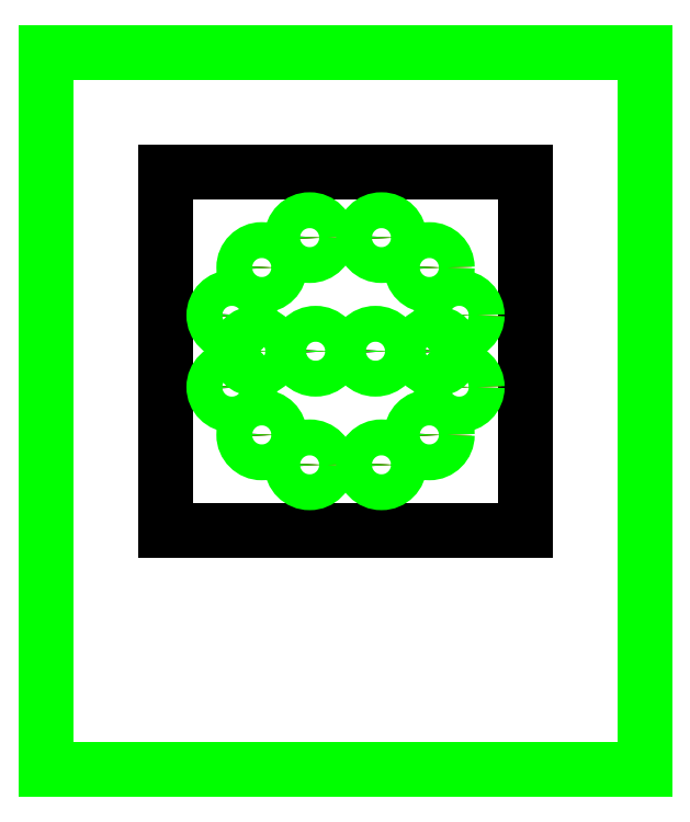
<metadata>
{"format":"dxf","ext":"dxf","renderer":"ezdxf+matplotlib","layout":"modelspace","background":"white","min_lineweight":24,"dpi":150}
</metadata>
<code>
0
SECTION
2
ENTITIES
0
CIRCLE
8
0
10
115
20
100
30
0
40
1.5
0
CIRCLE
8
0
10
105
20
100
30
0
40
1.5
0
CIRCLE
8
0
10
125
20
100
30
0
40
1.5
0
CIRCLE
8
0
10
135
20
100
30
0
40
1.5
0
CIRCLE
8
0
10
101
20
106
30
0
40
1.5
0
CIRCLE
8
0
10
139
20
106
30
0
40
1.5
0
CIRCLE
8
0
10
101
20
94
30
0
40
1.5
0
CIRCLE
8
0
10
139
20
94
30
0
40
1.5
0
CIRCLE
8
0
10
106
20
114
30
0
40
1.5
0
CIRCLE
8
0
10
114
20
119
30
0
40
1.5
0
CIRCLE
8
0
10
126
20
119
30
0
40
1.5
0
CIRCLE
8
0
10
134
20
114
30
0
40
1.5
0
CIRCLE
8
0
10
134
20
86
30
0
40
1.5
0
CIRCLE
8
0
10
126
20
81
30
0
40
1.5
0
CIRCLE
8
0
10
114
20
81
30
0
40
1.5
0
CIRCLE
8
0
10
106
20
86
30
0
40
1.5
0
LINE
8
0
10
90
20
70
30
0
11
90
21
130
31
0
0
LINE
8
0
10
90
20
130
30
0
11
150
21
130
31
0
0
LINE
8
0
10
150
20
130
30
0
11
150
21
70
31
0
0
LINE
8
0
10
150
20
70
30
0
11
90
21
70
31
0
0
CIRCLE
8
noname
10
101
20
106
30
0
40
2.5
0
CIRCLE
8
noname
10
105
20
100
30
0
40
2.5
0
CIRCLE
8
noname
10
106
20
114
30
0
40
2.5
0
CIRCLE
8
noname
10
114
20
119
30
0
40
2.5
0
CIRCLE
8
noname
10
126
20
119
30
0
40
2.5
0
CIRCLE
8
noname
10
134
20
114
30
0
40
2.5
0
CIRCLE
8
noname
10
139
20
106
30
0
40
2.5
0
CIRCLE
8
noname
10
135
20
100
30
0
40
2.5
0
CIRCLE
8
noname
10
139
20
94
30
0
40
2.5
0
CIRCLE
8
noname
10
125
20
100
30
0
40
2.5
0
CIRCLE
8
noname
10
115
20
100
30
0
40
2.5
0
CIRCLE
8
noname
10
101
20
94
30
0
40
2.5
0
CIRCLE
8
noname
10
106
20
86
30
0
40
2.5
0
CIRCLE
8
noname
10
114
20
81
30
0
40
2.5
0
CIRCLE
8
noname
10
126
20
81
30
0
40
2.5
0
CIRCLE
8
noname
10
134
20
86
30
0
40
2.5
0
CIRCLE
8
noname2
10
114
20
119
30
0
40
3
0
CIRCLE
8
noname2
10
126
20
119
30
0
40
3
0
CIRCLE
8
noname2
10
134
20
114
30
0
40
3
0
CIRCLE
8
noname2
10
139
20
106
30
0
40
3
0
CIRCLE
8
noname2
10
135
20
100
30
0
40
3
0
CIRCLE
8
noname2
10
139
20
94
30
0
40
3
0
CIRCLE
8
noname2
10
134
20
86
30
0
40
3
0
CIRCLE
8
noname2
10
126
20
81
30
0
40
3
0
CIRCLE
8
noname2
10
114
20
81
30
0
40
3
0
CIRCLE
8
noname2
10
106
20
86
30
0
40
3
0
CIRCLE
8
noname2
10
101
20
94
30
0
40
3
0
CIRCLE
8
noname2
10
105
20
100
30
0
40
3
0
CIRCLE
8
noname2
10
115
20
100
30
0
40
3
0
CIRCLE
8
noname2
10
125
20
100
30
0
40
3
0
CIRCLE
8
noname2
10
101
20
106
30
0
40
3
0
CIRCLE
8
noname2
10
106
20
114
30
0
40
3
0
LINE
8
noname2
10
70
20
150
30
0
11
170
21
150
31
0
0
LINE
8
noname2
10
170
20
150
30
0
11
170
21
30
31
0
0
LINE
8
noname2
10
170
20
30
30
0
11
70
21
30
31
0
0
LINE
8
noname2
10
70
20
30
30
0
11
70
21
150
31
0
0
DIMENSION
8
noname3
10
70
20
160
30
0
11
120
21
161.9
31
0
70
1
71
5
72
0
41
1
42
0
1

3
Standard
13
70
23
150
33
0
14
170
24
150
34
0
0
DIMENSION
8
noname3
10
180
20
150
30
0
11
178.1
21
90
31
0
70
1
71
5
72
0
41
1
42
0
1

3
Standard
13
170
23
150
33
0
14
170
24
30
34
0
0
MTEXT
8
Values
10
139
20
100
30
0
40
1
41
100
71
1
72
0
1
1
7
standard
50
0
73
1
44
1
0
MTEXT
8
Values
10
142
20
103
30
0
40
1
41
100
71
1
72
0
1
1
7
standard
50
0
73
1
44
1
0
MTEXT
8
Values
10
142.2
20
97
30
0
40
1
41
100
71
1
72
0
1
1
7
standard
50
0
73
1
44
1
0
MTEXT
8
Values
10
128
20
103
30
0
40
1
41
100
71
1
72
0
1
2
7
standard
50
0
73
1
44
1
0
MTEXT
8
Values
10
137
20
117
30
0
40
1
41
100
71
1
72
0
1
2
7
standard
50
0
73
1
44
1
0
MTEXT
8
Values
10
137
20
89
30
0
40
1
41
100
71
1
72
0
1
2
7
standard
50
0
73
1
44
1
0
MTEXT
8
Values
10
118
20
103
30
0
40
1
41
100
71
1
72
0
1
4
7
standard
50
0
73
1
44
1
0
MTEXT
8
Values
10
129
20
84
30
0
40
1
41
100
71
1
72
0
1
4
7
standard
50
0
73
1
44
1
0
MTEXT
8
Values
10
129
20
122
30
0
40
1
41
100
71
1
72
0
1
4
7
standard
50
0
73
1
44
1
0
MTEXT
8
Values
10
117
20
122
30
0
40
1
41
100
71
1
72
0
1
8
7
standard
50
0
73
1
44
1
0
MTEXT
8
Values
10
108
20
103
30
0
40
1
41
100
71
1
72
0
1
8
7
standard
50
0
73
1
44
1
0
MTEXT
8
Values
10
117
20
84
30
0
40
1
41
100
71
1
72
0
1
8
7
standard
50
0
73
1
44
1
0
MTEXT
8
Values
10
109
20
89
30
0
40
1
41
100
71
1
72
0
1
16
7
standard
50
0
73
1
44
1
0
MTEXT
8
Values
10
109
20
117
30
0
40
1
41
100
71
1
72
0
1
16
7
standard
50
0
73
1
44
1
0
MTEXT
8
Values
10
104
20
109
30
0
40
1
41
100
71
1
72
0
1
32
7
standard
50
0
73
1
44
1
0
CIRCLE
8
center
10
101
20
106
30
0
40
0.1
0
CIRCLE
8
center
10
105
20
100
30
0
40
0.1
0
CIRCLE
8
center
10
115
20
100
30
0
40
0.1
0
CIRCLE
8
center
10
125
20
100
30
0
40
0.1
0
CIRCLE
8
center
10
135
20
100
30
0
40
0.1
0
CIRCLE
8
center
10
139
20
106
30
0
40
0.1
0
CIRCLE
8
center
10
134
20
114
30
0
40
0.1
0
CIRCLE
8
center
10
126
20
119
30
0
40
0.1
0
CIRCLE
8
center
10
114
20
119
30
0
40
0.1
0
CIRCLE
8
center
10
106
20
114
30
0
40
0.1
0
CIRCLE
8
center
10
101
20
94
30
0
40
0.1
0
CIRCLE
8
center
10
106
20
86
30
0
40
0.1
0
CIRCLE
8
center
10
114
20
81
30
0
40
0.1
0
CIRCLE
8
center
10
126
20
81
30
0
40
0.1
0
CIRCLE
8
center
10
134
20
86
30
0
40
0.1
0
CIRCLE
8
center
10
139
20
94
30
0
40
0.1
0
ENDSEC
0
EOF

</code>
